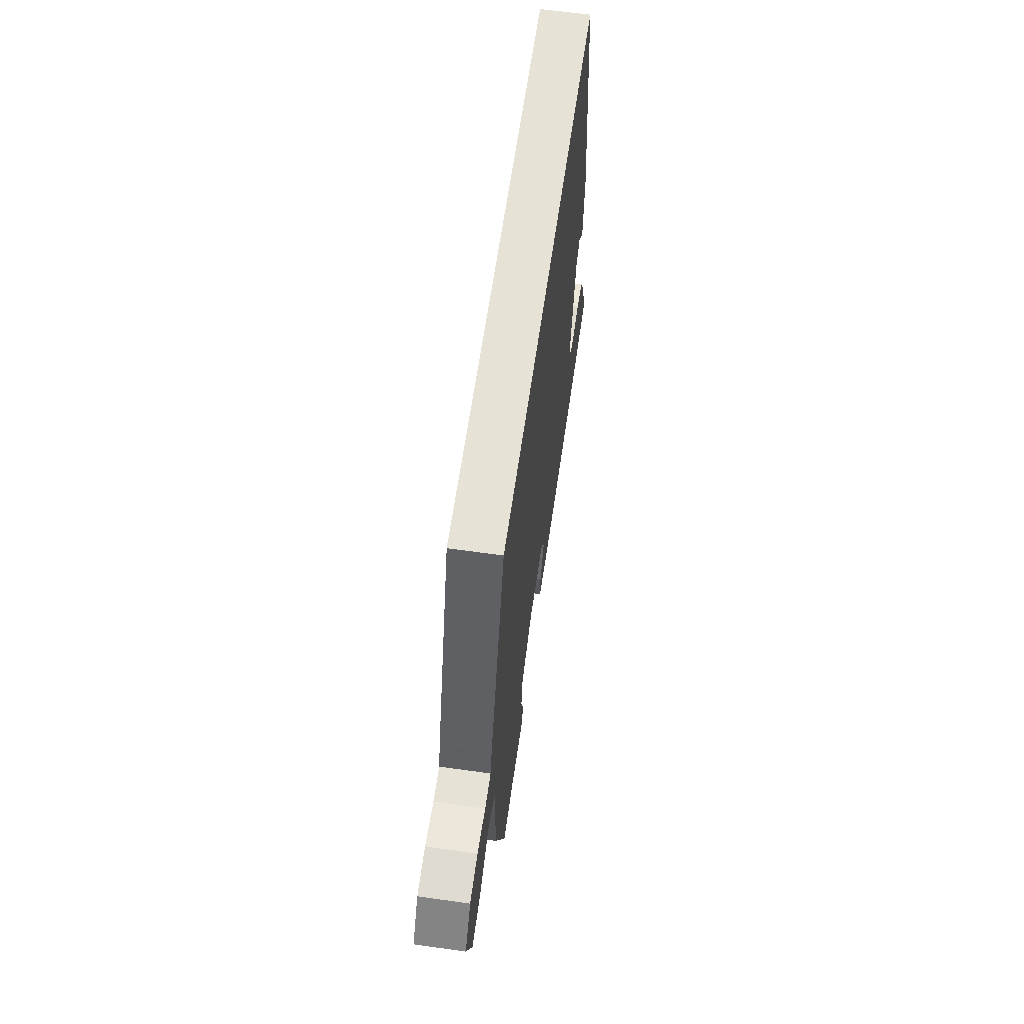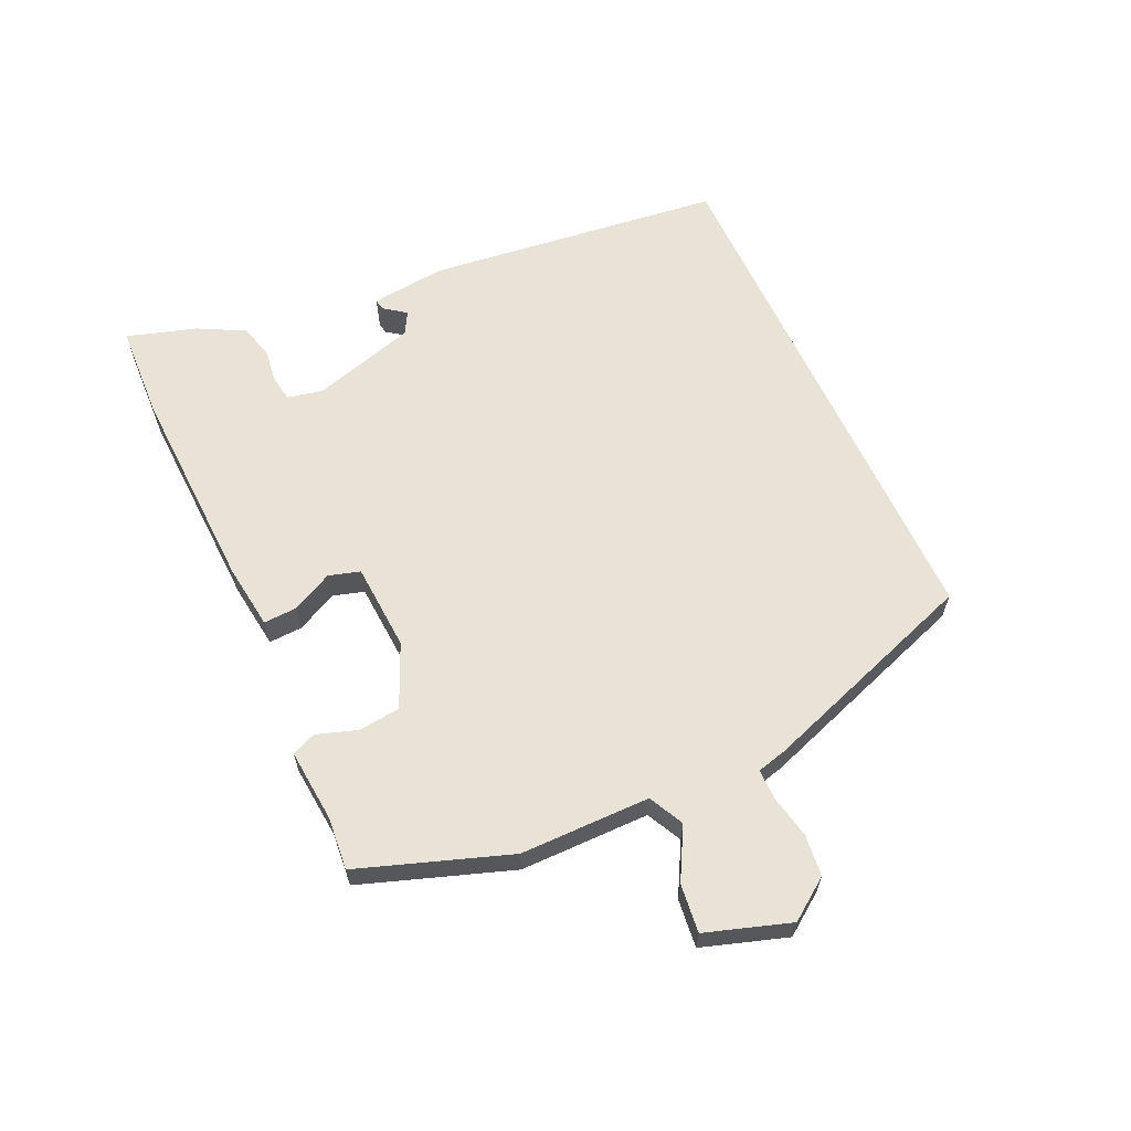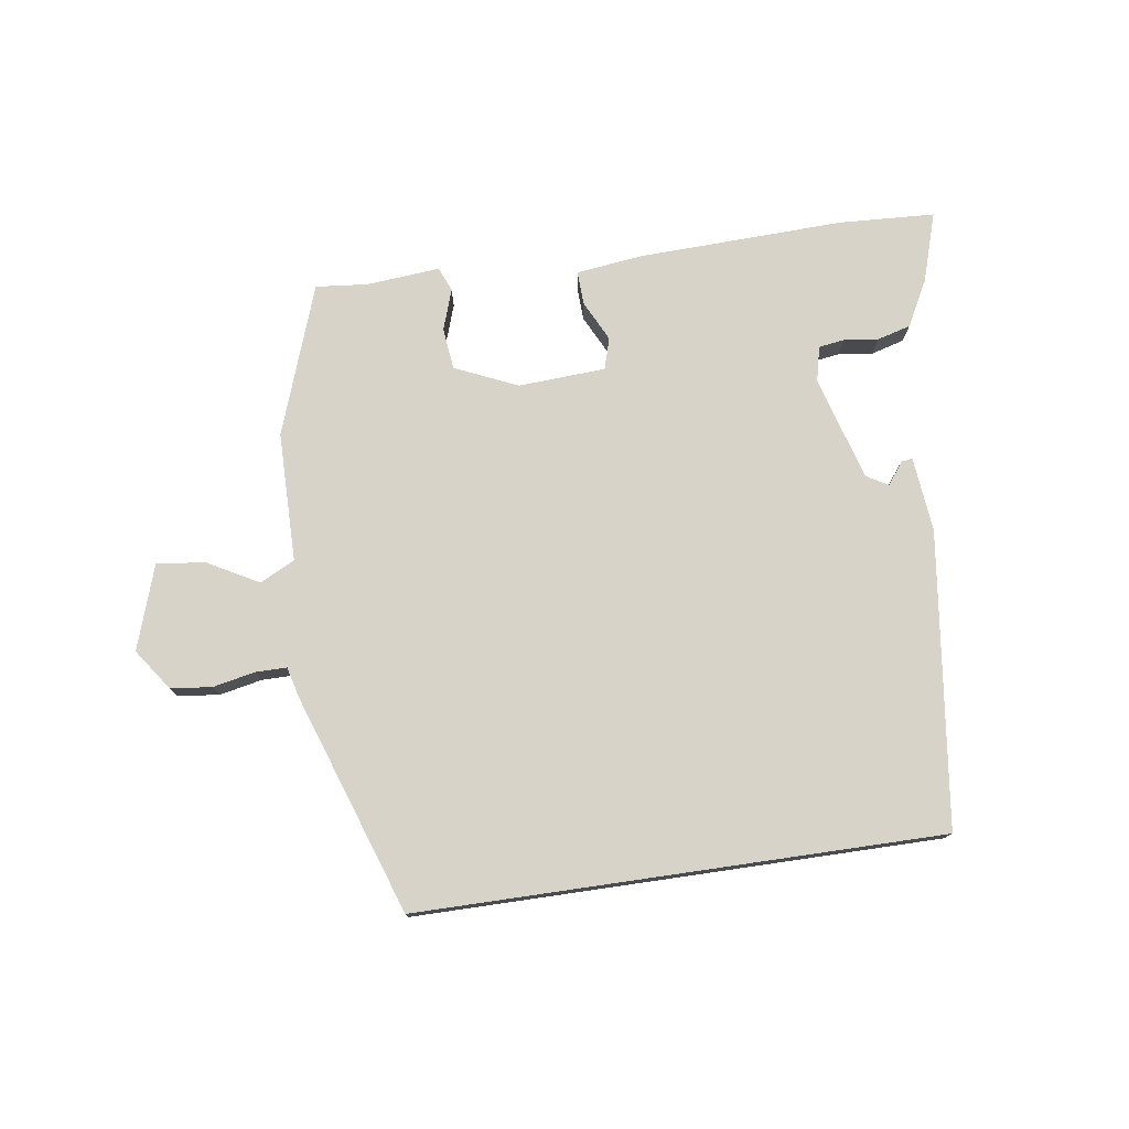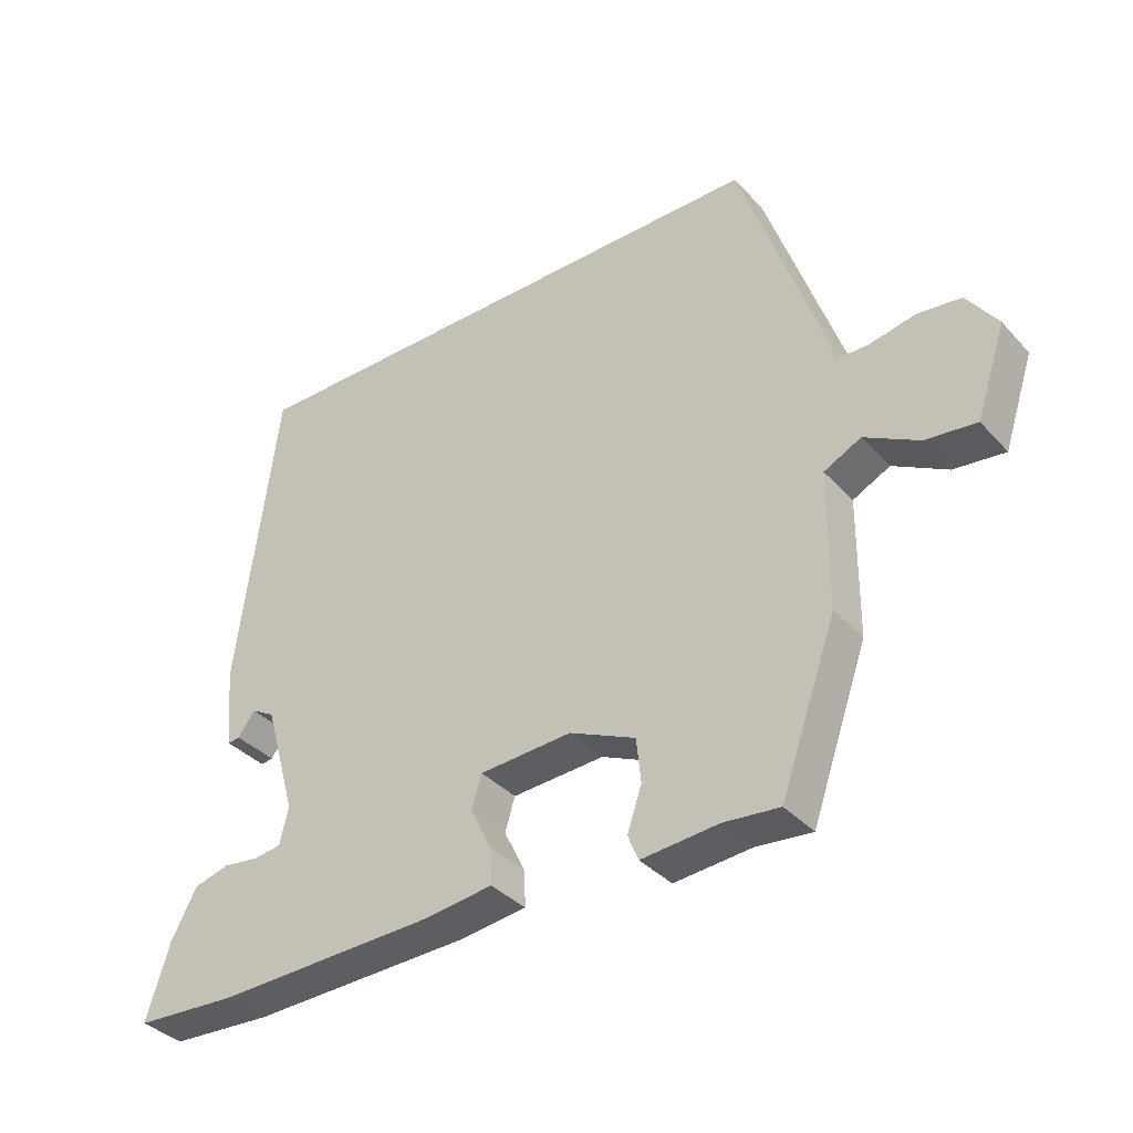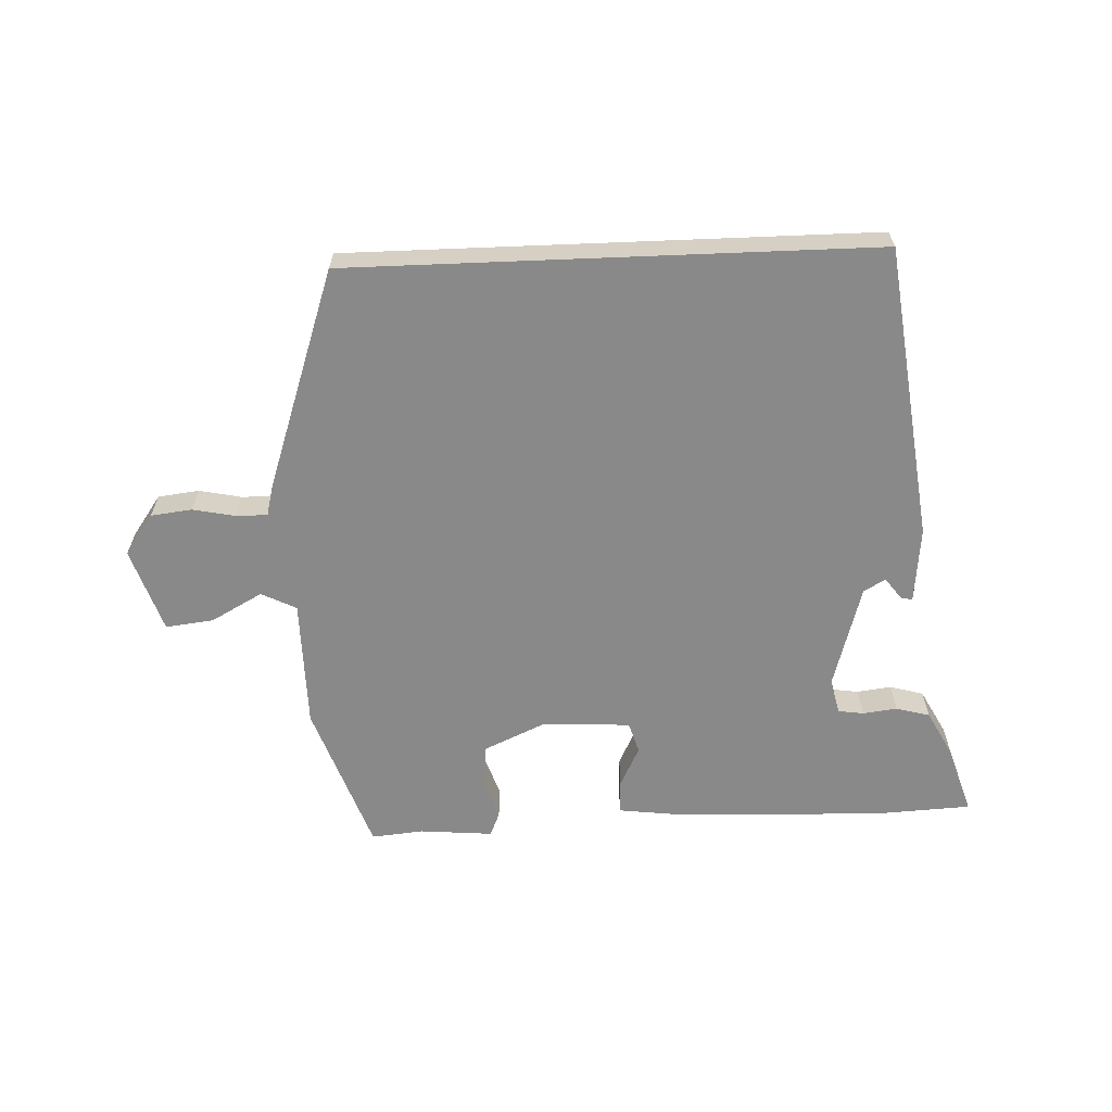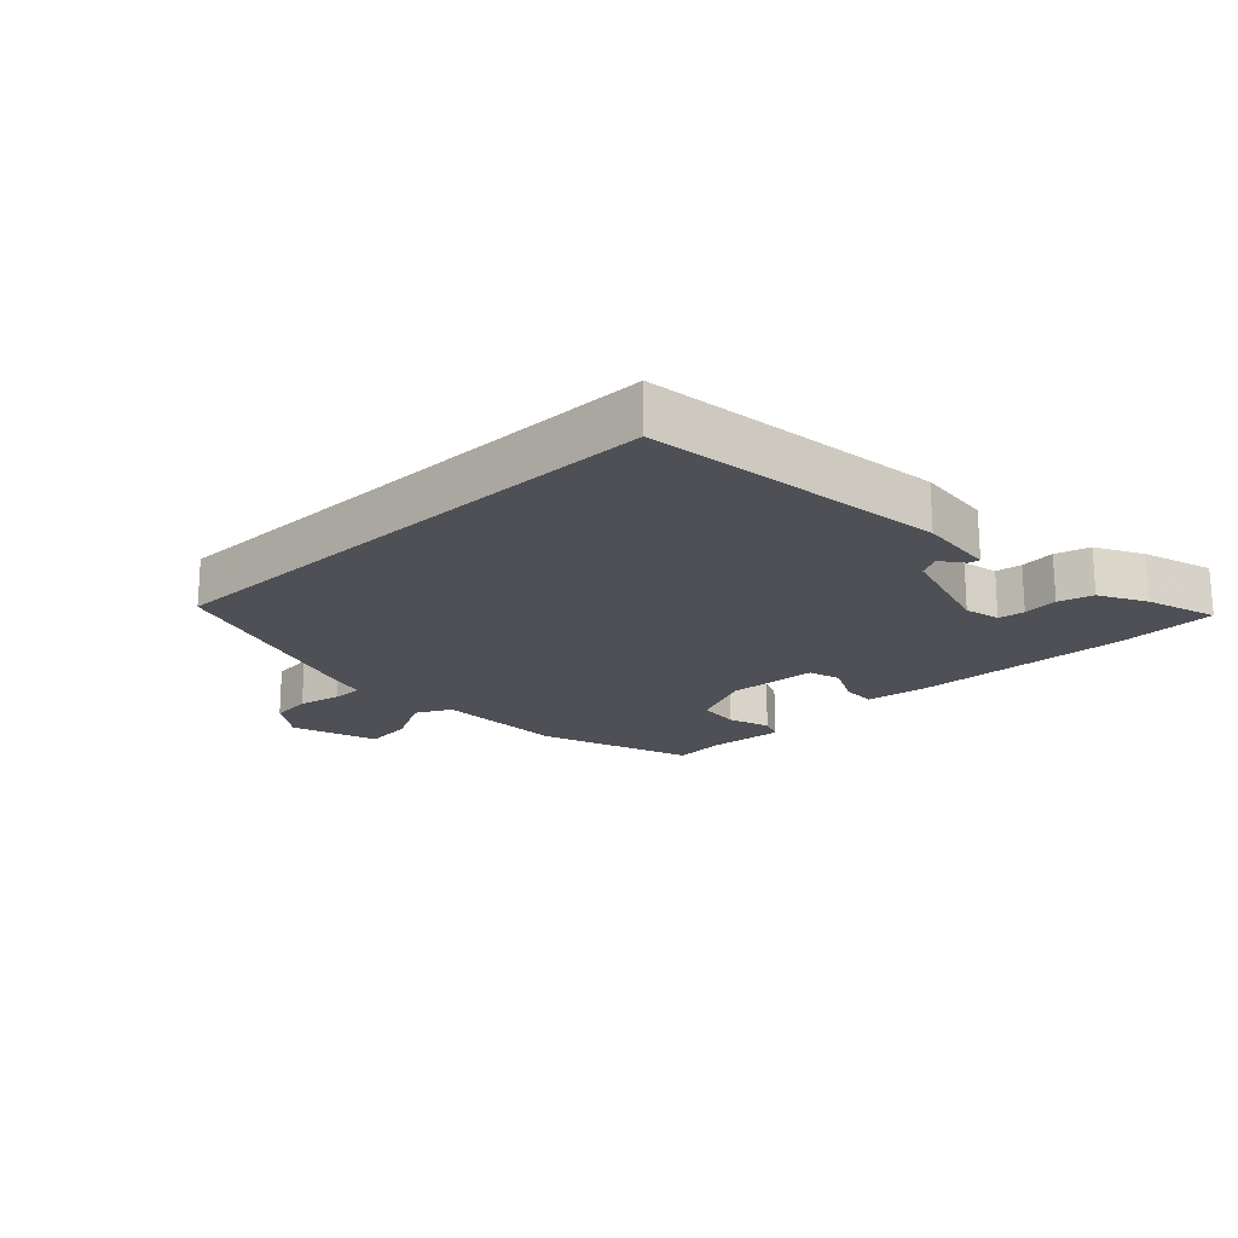
<metadata>
{"format":"obj","ext":"obj","renderer":"f3d","projection":"perspective","resolution":1024,"background":"white","views":[{"elev":63.0,"azim":-81.9,"up":"+Z"},{"elev":62.5,"azim":-115.0,"up":"+Y"},{"elev":76.6,"azim":-8.3,"up":"+Y"},{"elev":-36.4,"azim":-143.6,"up":"+Z"},{"elev":-63.1,"azim":2.3,"up":"+Y"},{"elev":-19.3,"azim":43.5,"up":"+Y"}]}
</metadata>
<code>
v 0.421 0.07 0.5
v 0.481 0.07 0.028
v 0.469 0.07 -0.093
v 0.451 0.07 -0.09
v 0.425 0.07 -0.055
v 0.39 0.07 -0.075
v 0.342 0.07 -0.242
v 0.355 0.07 -0.298
v 0.396 0.07 -0.304
v 0.451 0.07 -0.297
v 0.505 0.07 -0.312
v 0.544 0.07 -0.385
v 0.579 0.07 -0.496
v 0.425 0.07 -0.504
v 0.093 0.07 -0.493
v -0.011 0.07 -0.48
v -0.009 0.07 -0.426
v 0.023 0.07 -0.361
v 0.008 0.07 -0.311
v -0.132 0.07 -0.303
v -0.232 0.07 -0.348
v -0.239 0.07 -0.415
v -0.217 0.07 -0.48
v -0.233 0.07 -0.519
v -0.35 0.07 -0.509
v -0.434 0.07 -0.517
v -0.519 0.07 -0.277
v -0.521 0.07 -0.069
v -0.577 0.07 -0.041
v -0.659 0.07 -0.086
v -0.736 0.07 -0.095
v -0.781 0.07 0.04
v -0.735 0.07 0.105
v -0.669 0.07 0.113
v -0.601 0.07 0.099
v -0.551 0.07 0.099
v -0.539 0.07 0.147
v -0.418 0.07 0.5
v 0.421 0 0.5
v 0.481 0 0.028
v 0.469 0 -0.093
v 0.451 0 -0.09
v 0.425 0 -0.055
v 0.39 0 -0.075
v 0.342 0 -0.242
v 0.355 0 -0.298
v 0.396 0 -0.304
v 0.451 0 -0.297
v 0.505 0 -0.312
v 0.544 0 -0.385
v 0.579 0 -0.496
v 0.425 0 -0.504
v 0.093 0 -0.493
v -0.011 0 -0.48
v -0.009 0 -0.426
v 0.023 0 -0.361
v 0.008 0 -0.311
v -0.132 0 -0.303
v -0.232 0 -0.348
v -0.239 0 -0.415
v -0.217 0 -0.48
v -0.233 0 -0.519
v -0.35 0 -0.509
v -0.434 0 -0.517
v -0.519 0 -0.277
v -0.521 0 -0.069
v -0.577 0 -0.041
v -0.659 0 -0.086
v -0.736 0 -0.095
v -0.781 0 0.04
v -0.735 0 0.105
v -0.669 0 0.113
v -0.601 0 0.099
v -0.551 0 0.099
v -0.539 0 0.147
v -0.418 0 0.5
f 36 37 38 1
f 32 33 34 35
f 32 35 36
f 29 30 31 32
f 29 32 36
f 28 29 36 1
f 25 26 27 28
f 22 23 24 25
f 21 22 25 28
f 20 21 28 1
f 15 16 17 18
f 15 18 19
f 14 15 19
f 13 14 19
f 12 13 19
f 9 10 11 12
f 8 9 12 19
f 7 8 19 20
f 2 3 4 5
f 2 5 6
f 1 2 6
f 1 6 7 20
f 39 76 75 74
f 73 72 71 70
f 74 73 70
f 70 69 68 67
f 74 70 67
f 39 74 67 66
f 66 65 64 63
f 63 62 61 60
f 66 63 60 59
f 39 66 59 58
f 56 55 54 53
f 57 56 53
f 57 53 52
f 57 52 51
f 57 51 50
f 50 49 48 47
f 57 50 47 46
f 58 57 46 45
f 43 42 41 40
f 44 43 40
f 44 40 39
f 58 45 44 39
f 1 39 40 2
f 2 40 41 3
f 3 41 42 4
f 4 42 43 5
f 5 43 44 6
f 6 44 45 7
f 7 45 46 8
f 8 46 47 9
f 9 47 48 10
f 10 48 49 11
f 11 49 50 12
f 12 50 51 13
f 13 51 52 14
f 14 52 53 15
f 15 53 54 16
f 16 54 55 17
f 17 55 56 18
f 18 56 57 19
f 19 57 58 20
f 20 58 59 21
f 21 59 60 22
f 22 60 61 23
f 23 61 62 24
f 24 62 63 25
f 25 63 64 26
f 26 64 65 27
f 27 65 66 28
f 28 66 67 29
f 29 67 68 30
f 30 68 69 31
f 31 69 70 32
f 32 70 71 33
f 33 71 72 34
f 34 72 73 35
f 35 73 74 36
f 36 74 75 37
f 37 75 76 38
f 38 76 39 1

</code>
